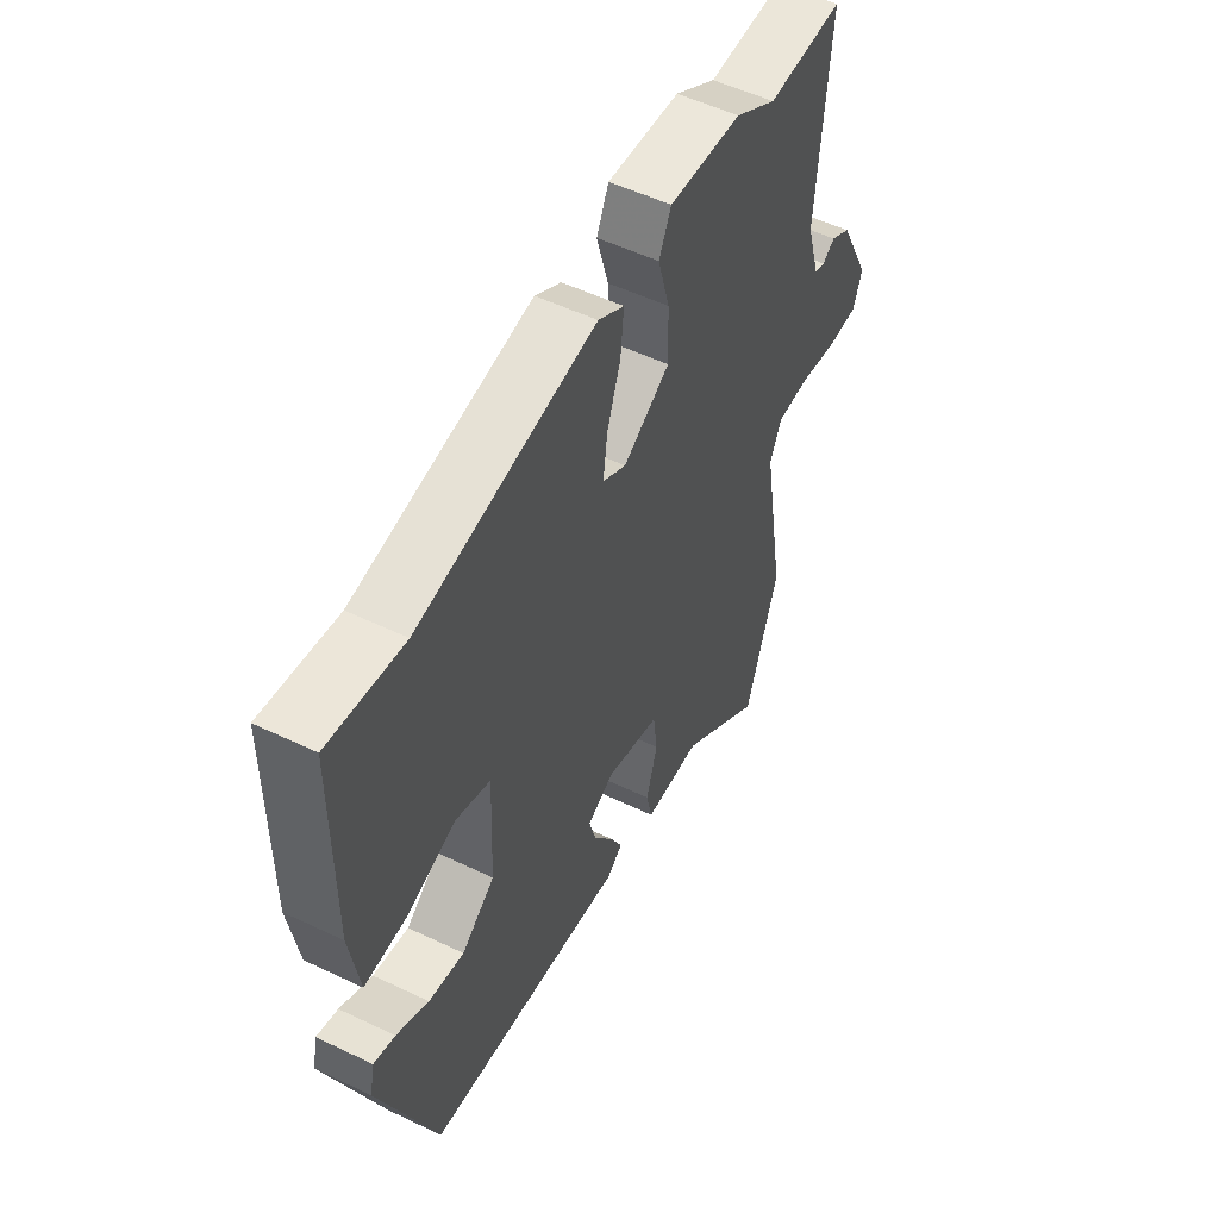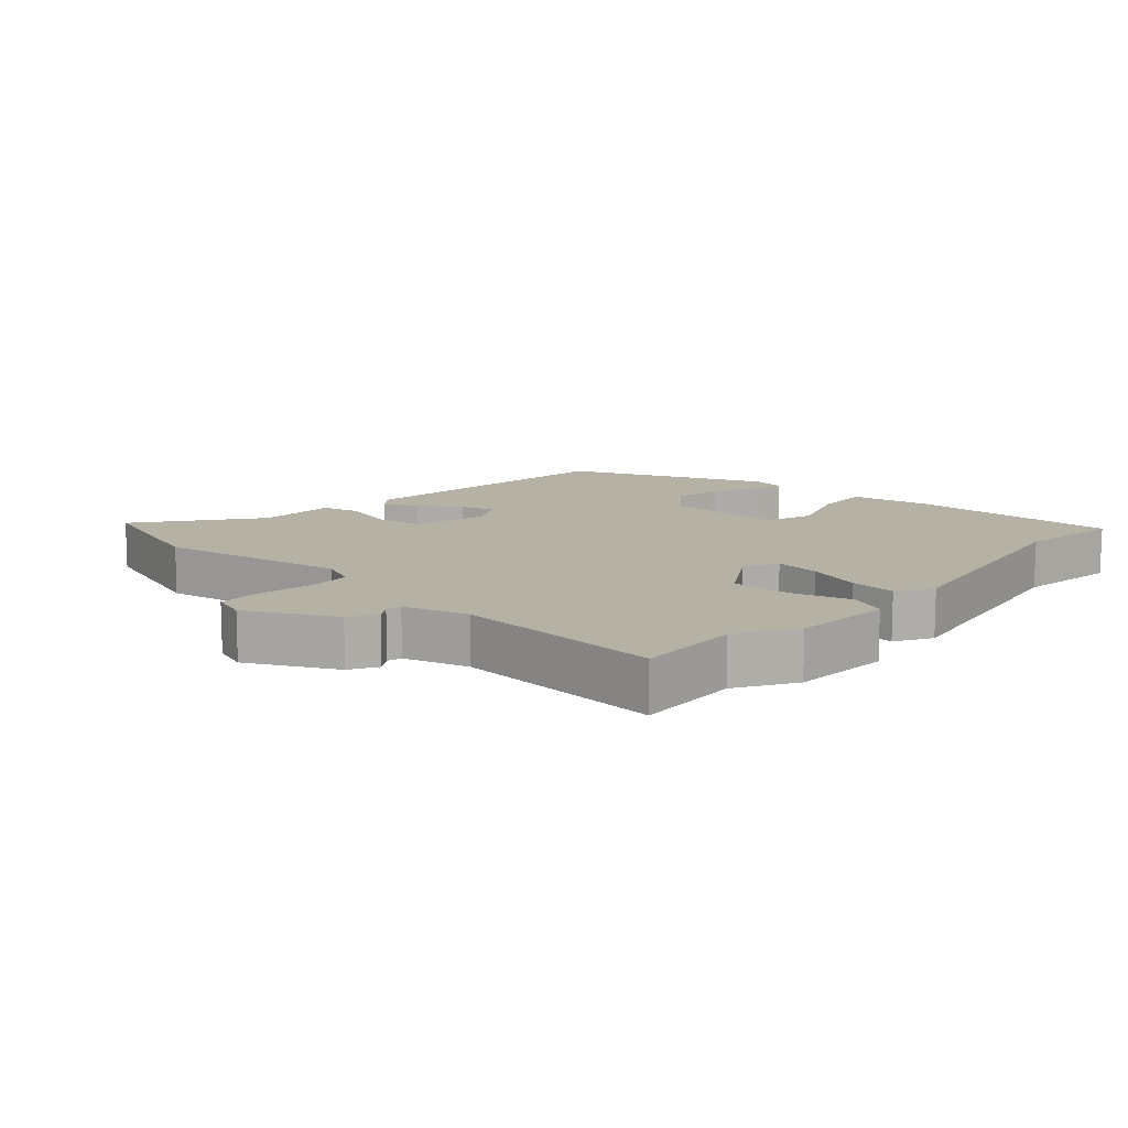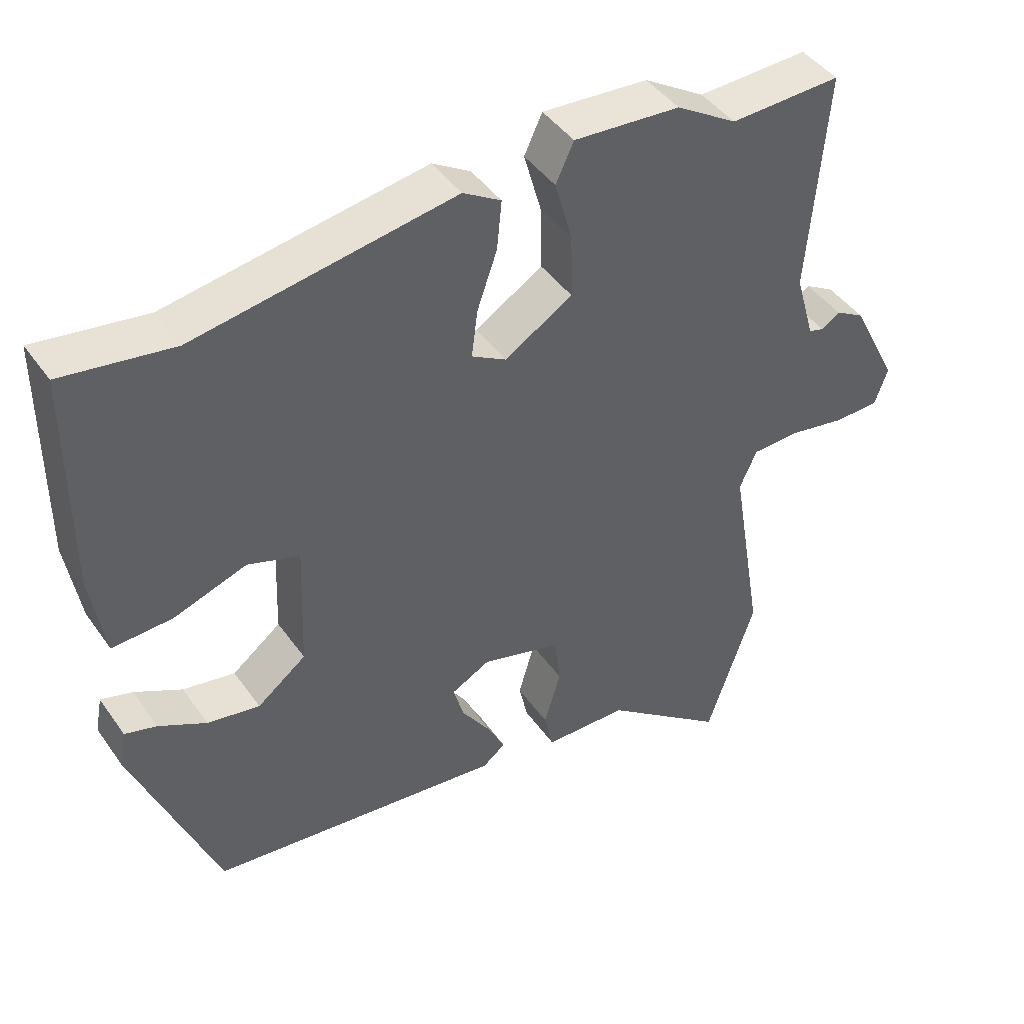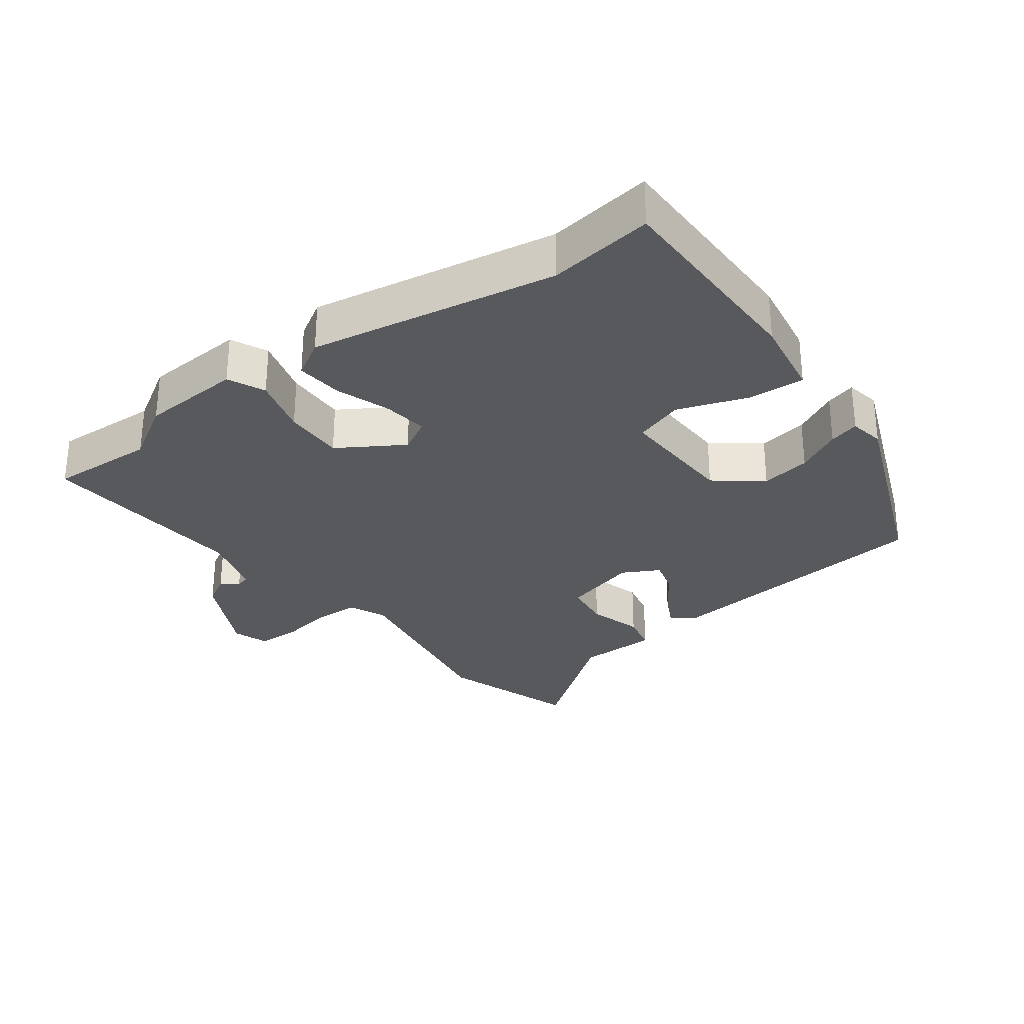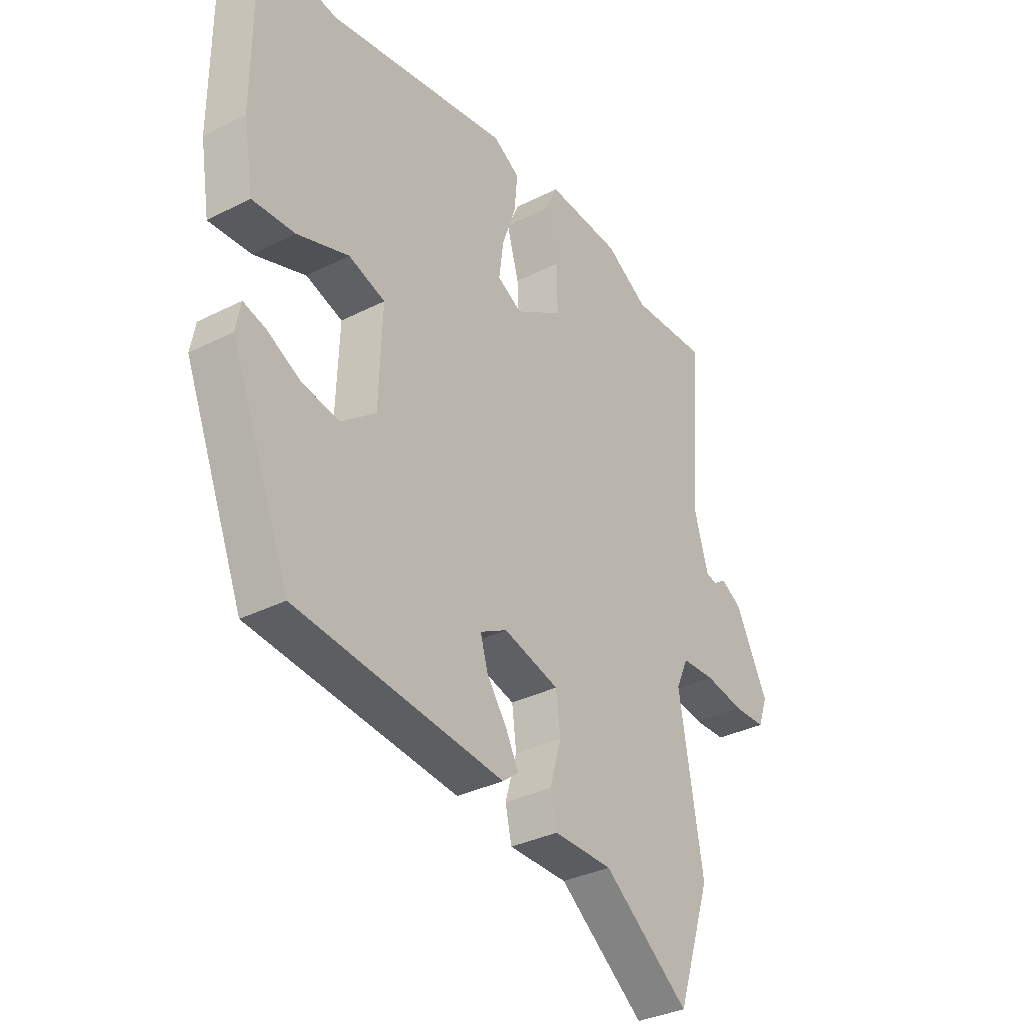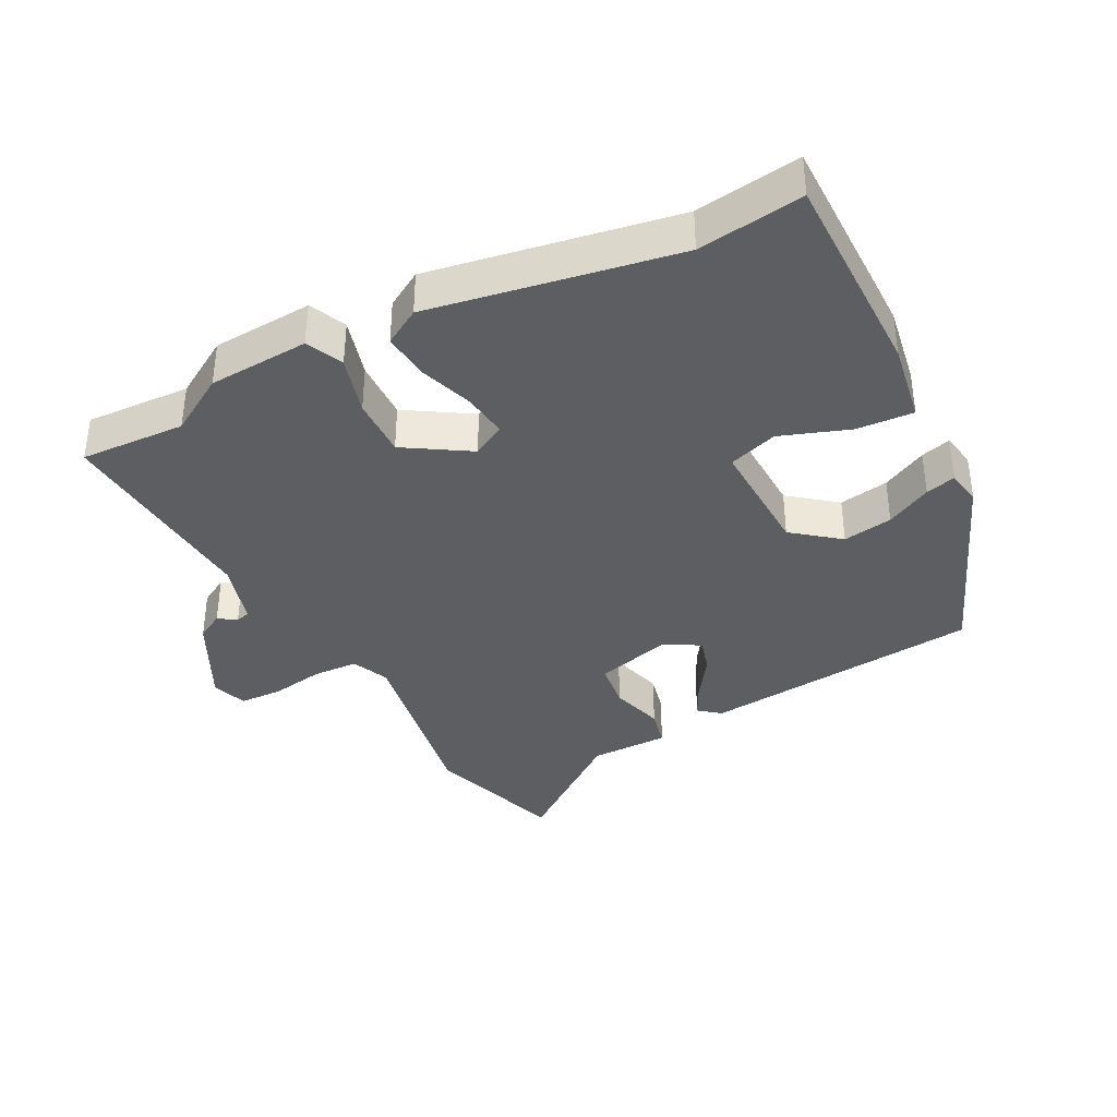
<metadata>
{"format":"obj","ext":"obj","renderer":"f3d","projection":"perspective","resolution":1024,"background":"white","views":[{"elev":53.1,"azim":117.2,"up":"+Z"},{"elev":11.8,"azim":-48.3,"up":"+Y"},{"elev":43.8,"azim":147.4,"up":"+Z"},{"elev":-29.7,"azim":36.5,"up":"+Y"},{"elev":-33.8,"azim":124.7,"up":"+Z"},{"elev":-37.6,"azim":27.1,"up":"+Y"}]}
</metadata>
<code>
v -0.446 0.07 -0.662
v -0.516 0.07 -0.452
v -0.468 0.07 -0.163
v -0.493 0.07 -0.107
v -0.562 0.07 -0.104
v -0.643 0.07 -0.118
v -0.709 0.07 -0.116
v -0.728 0.07 -0.062
v -0.661 0.07 0.071
v -0.619 0.07 0.095
v -0.592 0.07 0.077
v -0.57 0.07 0.083
v -0.542 0.07 0.181
v -0.568 0.07 0.503
v -0.407 0.07 0.496
v -0.319 0.07 0.55
v -0.165 0.07 0.56
v -0.139 0.07 0.504
v -0.164 0.07 0.414
v -0.166 0.07 0.322
v -0.067 0.07 0.261
v -0.017 0.07 0.289
v -0.026 0.07 0.358
v -0.055 0.07 0.441
v -0.062 0.07 0.512
v -0.007 0.07 0.545
v 0.369 0.07 0.481
v 0.529 0.07 0.504
v 0.53 0.07 0.182
v 0.51 0.07 0.059
v 0.423 0.07 0.064
v 0.317 0.07 0.101
v 0.242 0.07 0.076
v 0.249 0.07 -0.107
v 0.32 0.07 -0.162
v 0.396 0.07 -0.149
v 0.465 0.07 -0.113
v 0.511 0.07 -0.1
v 0.521 0.07 -0.153
v 0.399 0.07 -0.459
v -0.029 0.07 -0.504
v -0.062 0.07 -0.478
v -0.036 0.07 -0.427
v 0.006 0.07 -0.366
v 0.021 0.07 -0.313
v -0.035 0.07 -0.283
v -0.15 0.07 -0.314
v -0.159 0.07 -0.386
v -0.135 0.07 -0.468
v -0.148 0.07 -0.526
v -0.269 0.07 -0.527
v -0.446 0 -0.662
v -0.516 0 -0.452
v -0.468 0 -0.163
v -0.493 0 -0.107
v -0.562 0 -0.104
v -0.643 0 -0.118
v -0.709 0 -0.116
v -0.728 0 -0.062
v -0.661 0 0.071
v -0.619 0 0.095
v -0.592 0 0.077
v -0.57 0 0.083
v -0.542 0 0.181
v -0.568 0 0.503
v -0.407 0 0.496
v -0.319 0 0.55
v -0.165 0 0.56
v -0.139 0 0.504
v -0.164 0 0.414
v -0.166 0 0.322
v -0.067 0 0.261
v -0.017 0 0.289
v -0.026 0 0.358
v -0.055 0 0.441
v -0.062 0 0.512
v -0.007 0 0.545
v 0.369 0 0.481
v 0.529 0 0.504
v 0.53 0 0.182
v 0.51 0 0.059
v 0.423 0 0.064
v 0.317 0 0.101
v 0.242 0 0.076
v 0.249 0 -0.107
v 0.32 0 -0.162
v 0.396 0 -0.149
v 0.465 0 -0.113
v 0.511 0 -0.1
v 0.521 0 -0.153
v 0.399 0 -0.459
v -0.029 0 -0.504
v -0.062 0 -0.478
v -0.036 0 -0.427
v 0.006 0 -0.366
v 0.021 0 -0.313
v -0.035 0 -0.283
v -0.15 0 -0.314
v -0.159 0 -0.386
v -0.135 0 -0.468
v -0.148 0 -0.526
v -0.269 0 -0.527
f 48 49 50 51
f 1 2 3
f 51 1 3
f 48 51 3
f 47 48 3
f 46 47 3 4
f 42 43 44
f 41 42 44
f 40 41 44
f 39 40 44
f 38 39 44
f 37 38 44
f 36 37 44
f 35 36 44 45
f 34 35 45 46
f 30 31 32
f 29 30 32
f 28 29 32
f 27 28 32
f 27 32 33
f 26 27 33
f 25 26 33
f 24 25 33
f 23 24 33
f 22 23 33 34
f 17 18 19
f 16 17 19
f 15 16 19
f 15 19 20
f 14 15 20
f 13 14 20
f 12 13 20 21
f 9 10 11
f 8 9 11
f 7 8 11
f 6 7 11
f 5 6 11
f 4 5 11 12
f 34 46 4
f 22 34 4
f 21 22 4
f 4 12 21
f 102 101 100 99
f 54 53 52
f 54 52 102
f 54 102 99
f 54 99 98
f 55 54 98 97
f 95 94 93
f 95 93 92
f 95 92 91
f 95 91 90
f 95 90 89
f 95 89 88
f 95 88 87
f 96 95 87 86
f 97 96 86 85
f 83 82 81
f 83 81 80
f 83 80 79
f 83 79 78
f 84 83 78
f 84 78 77
f 84 77 76
f 84 76 75
f 84 75 74
f 85 84 74 73
f 70 69 68
f 70 68 67
f 70 67 66
f 71 70 66
f 71 66 65
f 71 65 64
f 72 71 64 63
f 62 61 60
f 62 60 59
f 62 59 58
f 62 58 57
f 62 57 56
f 63 62 56 55
f 55 97 85
f 55 85 73
f 55 73 72
f 72 63 55
f 1 52 53 2
f 2 53 54 3
f 3 54 55 4
f 4 55 56 5
f 5 56 57 6
f 6 57 58 7
f 7 58 59 8
f 8 59 60 9
f 9 60 61 10
f 10 61 62 11
f 11 62 63 12
f 12 63 64 13
f 13 64 65 14
f 14 65 66 15
f 15 66 67 16
f 16 67 68 17
f 17 68 69 18
f 18 69 70 19
f 19 70 71 20
f 20 71 72 21
f 21 72 73 22
f 22 73 74 23
f 23 74 75 24
f 24 75 76 25
f 25 76 77 26
f 26 77 78 27
f 27 78 79 28
f 28 79 80 29
f 29 80 81 30
f 30 81 82 31
f 31 82 83 32
f 32 83 84 33
f 33 84 85 34
f 34 85 86 35
f 35 86 87 36
f 36 87 88 37
f 37 88 89 38
f 38 89 90 39
f 39 90 91 40
f 40 91 92 41
f 41 92 93 42
f 42 93 94 43
f 43 94 95 44
f 44 95 96 45
f 45 96 97 46
f 46 97 98 47
f 47 98 99 48
f 48 99 100 49
f 49 100 101 50
f 50 101 102 51
f 51 102 52 1

</code>
